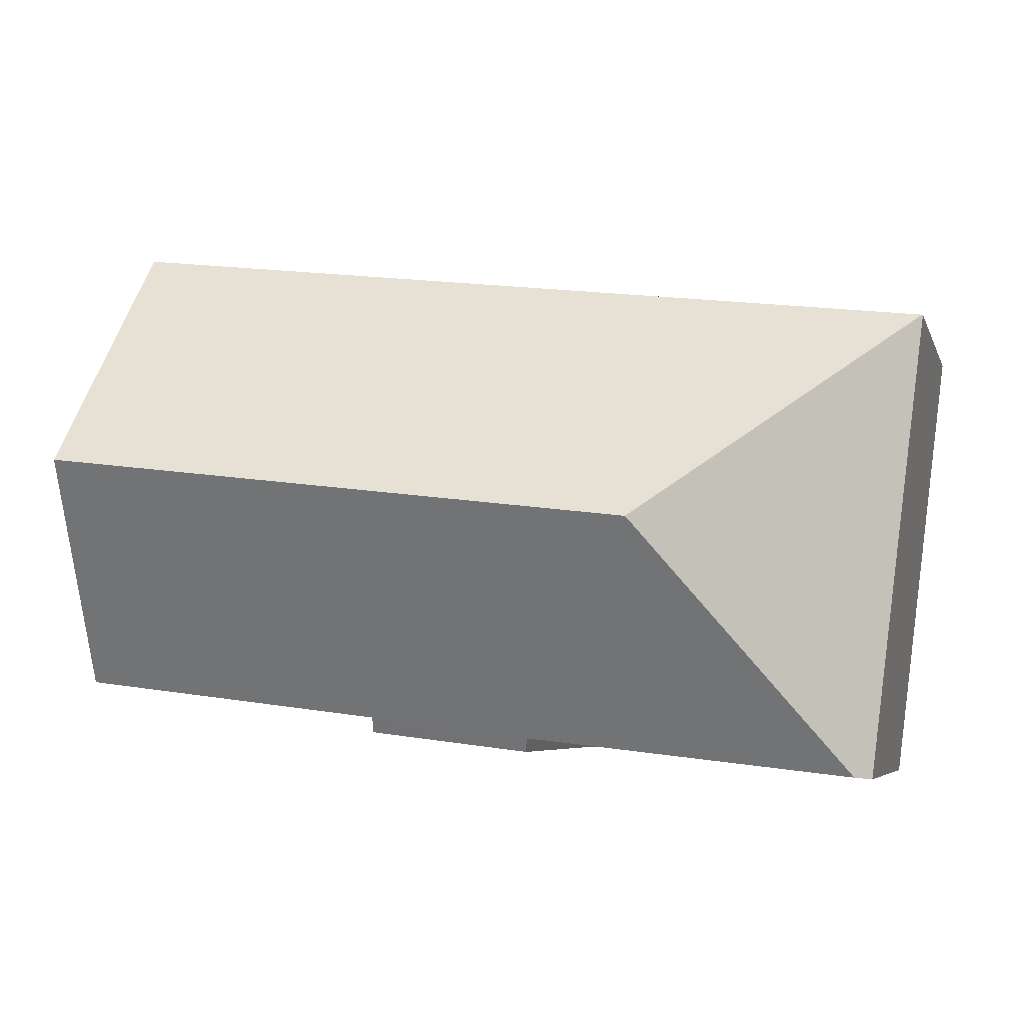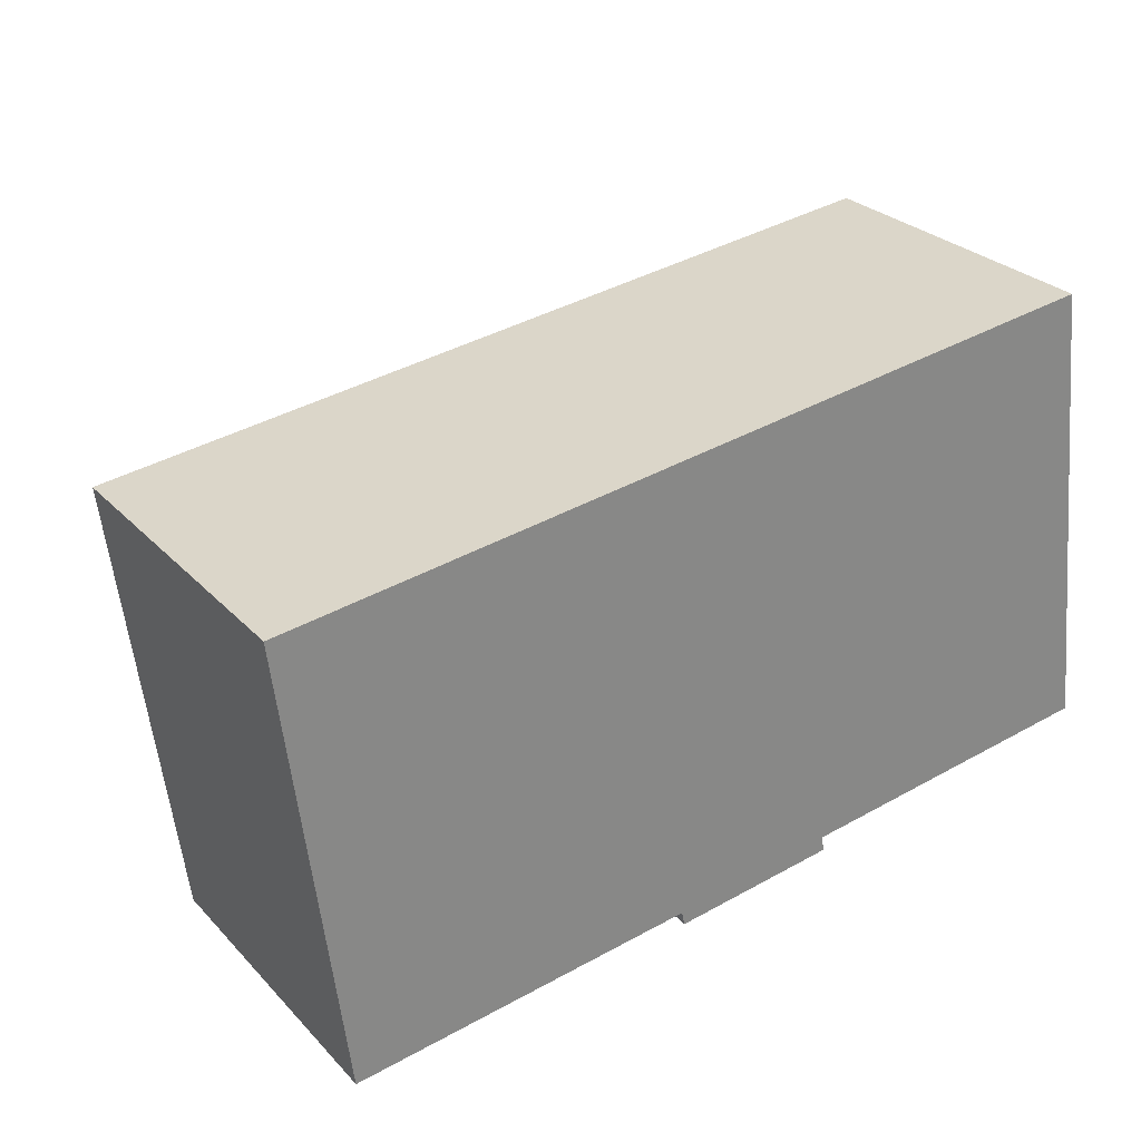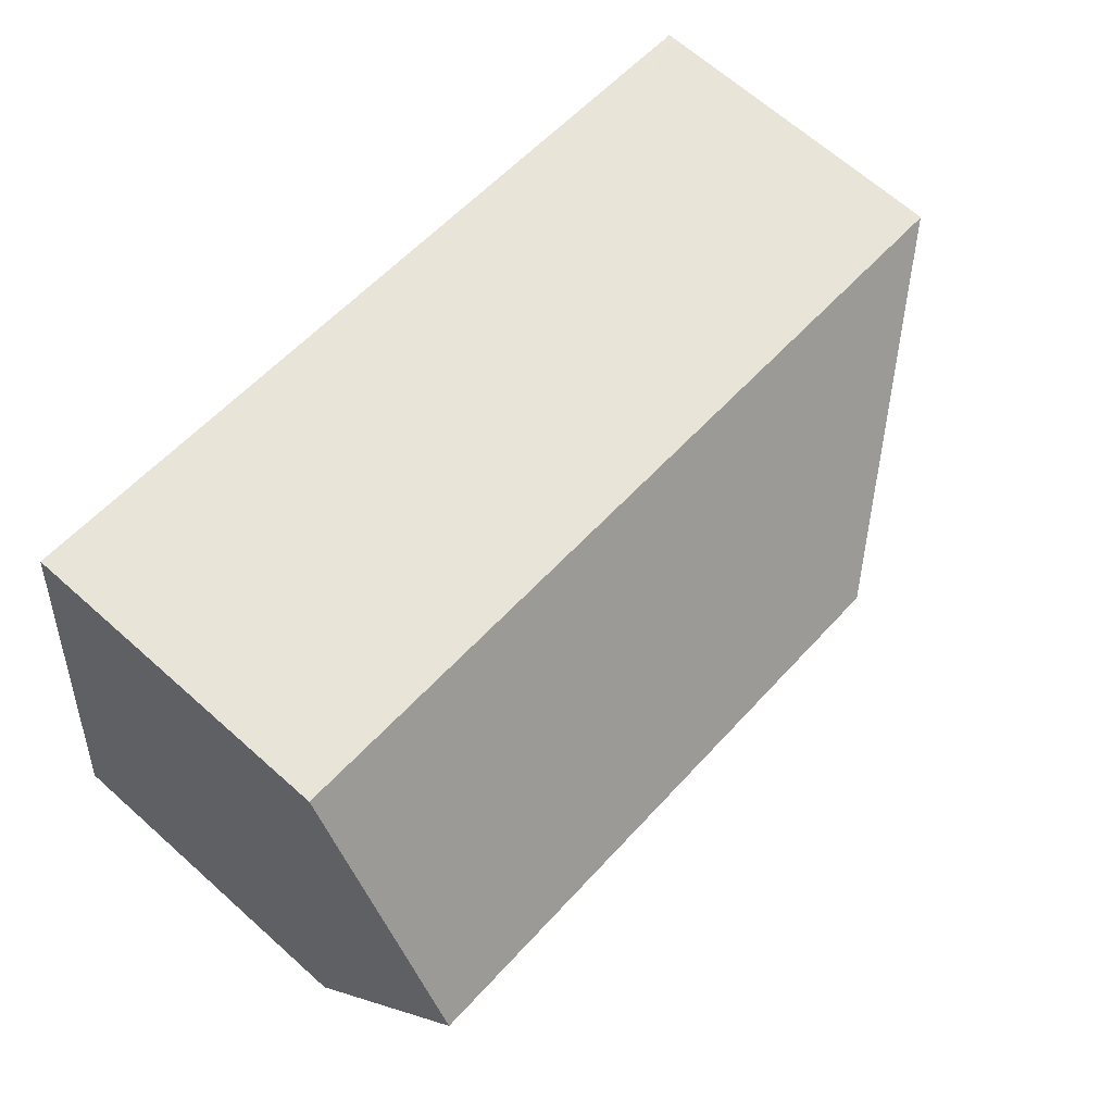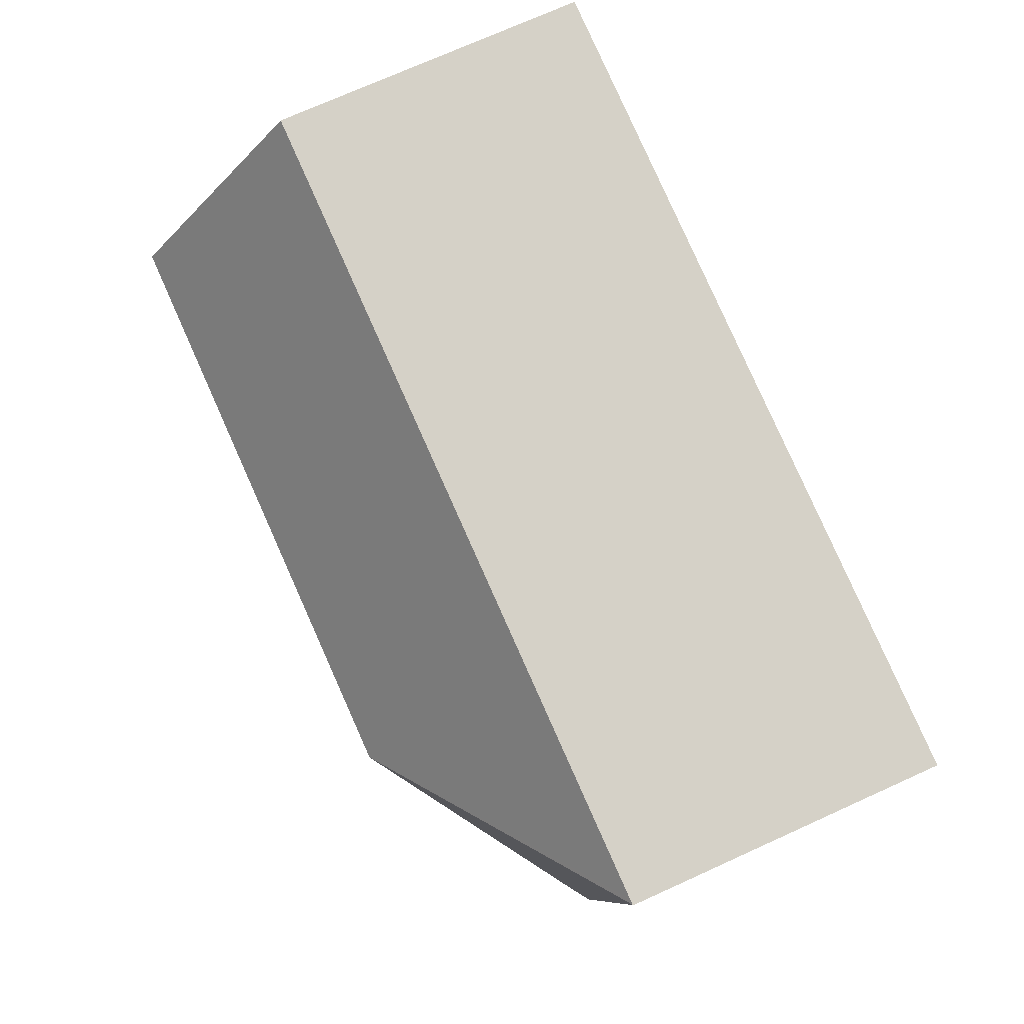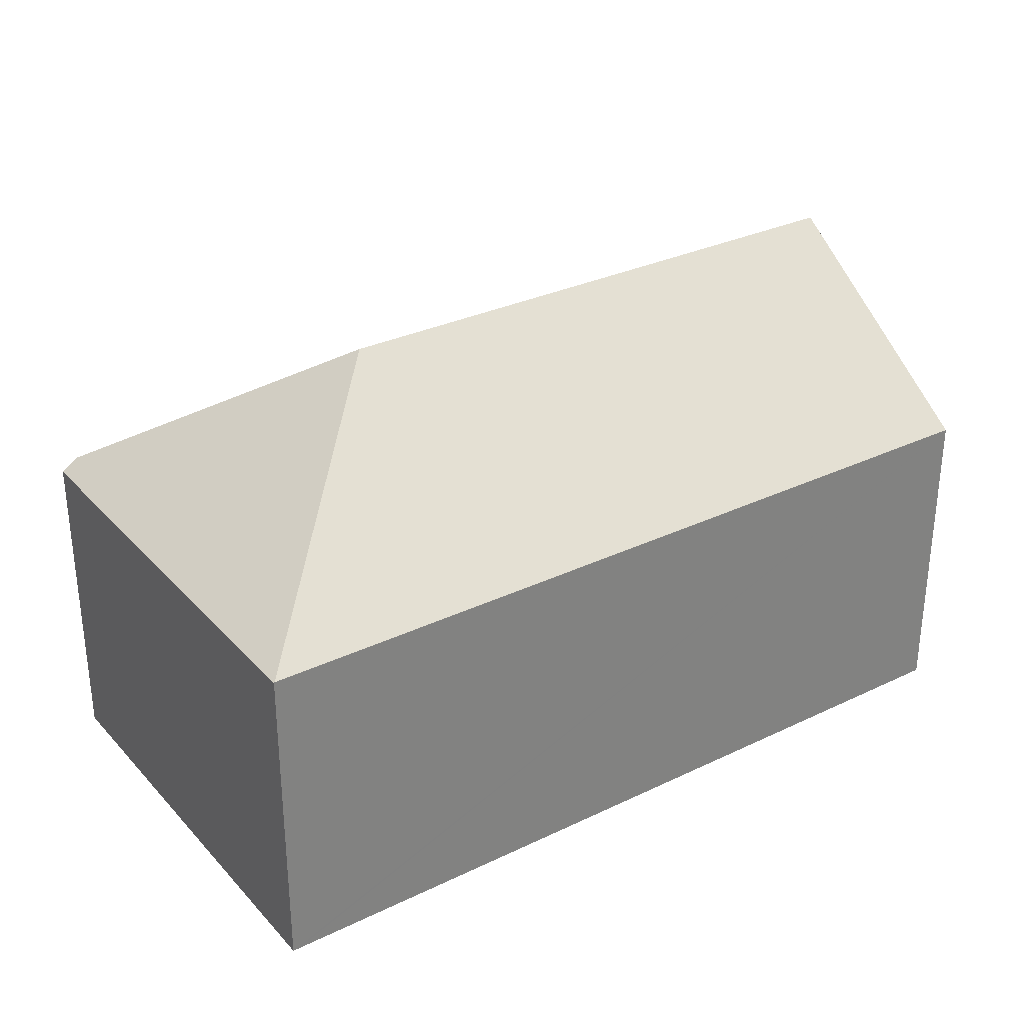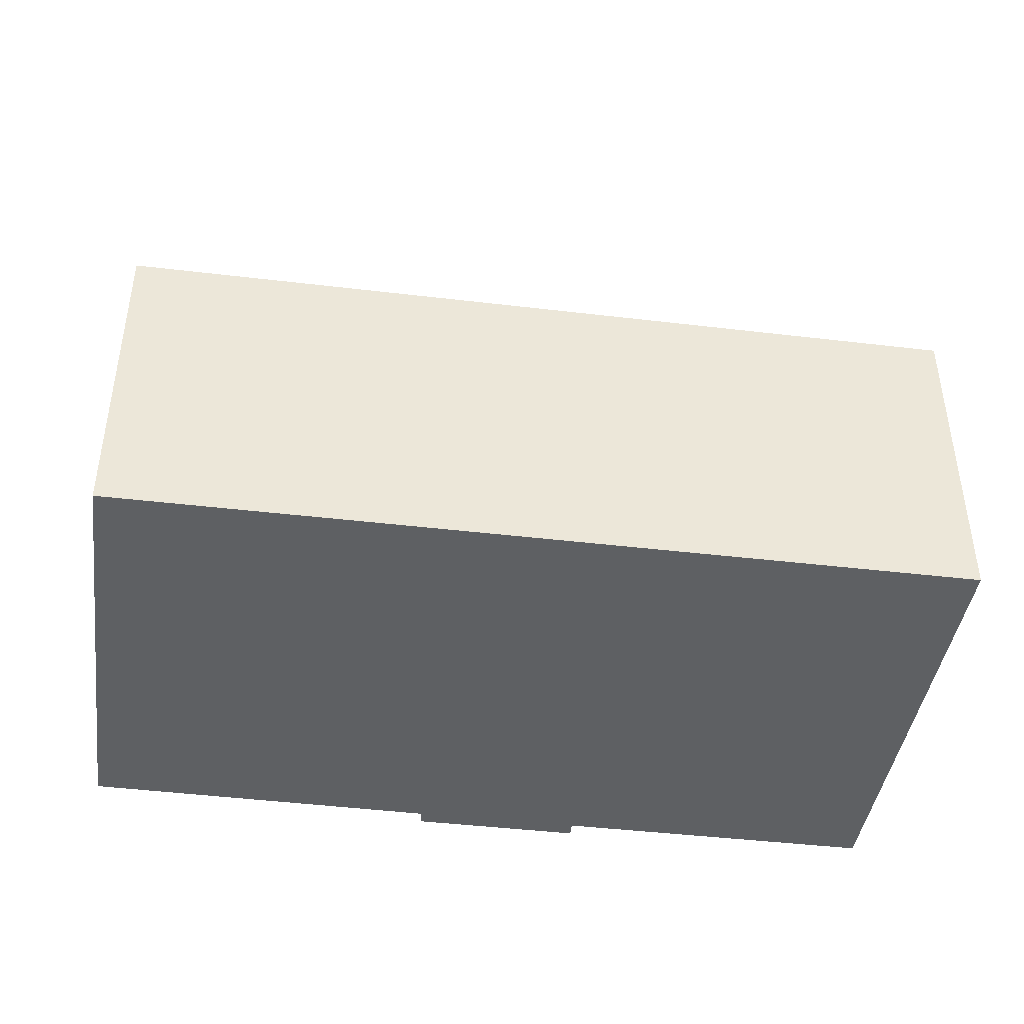
<metadata>
{"format":"obj","ext":"obj","renderer":"f3d","projection":"perspective","resolution":1024,"background":"white","views":[{"elev":-5.4,"azim":-164.9,"up":"+Z"},{"elev":28.1,"azim":-33.8,"up":"+Z"},{"elev":66.5,"azim":131.8,"up":"+Z"},{"elev":73.7,"azim":-114.3,"up":"+Z"},{"elev":30.7,"azim":-41.5,"up":"+Y"},{"elev":-42.6,"azim":-15.0,"up":"+Y"}]}
</metadata>
<code>
v  9.383 7.377 -9.981
v  13.13 7.621 -9.177
v  13.18 7.37 -9.53
v  19.78 11.24 -3.166
v  20.4 7.613 -8.308
v  9.305 7.609 -9.656
v  1.686 7.657 -10.51
v  6.155 11.24 -4.815
v  1.311 7.393 -10.55
v  0 7.362 4.508e-16
v  0.017 7.374 0.002
v  0.143 7.374 0.017
v  19.13 7.374 2.314
v  19.17 7.655 1.916
v  0 0 0
v  0.143 -1.041e-18 0.017
v  19.13 -1.417e-16 2.314
v  0.017 -1.225e-19 0.002
v  19.17 -1.173e-16 1.916
v  19.78 1.939e-16 -3.166
v  20.4 5.087e-16 -8.308
v  13.13 5.619e-16 -9.177
v  13.18 5.835e-16 -9.53
v  9.383 6.112e-16 -9.981
v  9.305 5.913e-16 -9.656
v  1.686 6.435e-16 -10.51
v  1.311 6.461e-16 -10.55
g defaultobject
f 1 2 3
f 2 4 5
f 4 2 1
f 4 1 6
f 4 6 7
f 4 7 8
f 9 8 7
f 8 9 10
f 8 10 11
f 12 8 11
f 8 12 13
f 8 13 4
f 4 13 14
f 10 12 11
f 12 10 13
f 13 10 15
f 13 15 16
f 13 16 17
f 16 15 18
f 17 14 13
f 14 17 4
f 4 17 5
f 5 17 19
f 5 19 20
f 5 20 21
f 22 3 2
f 3 22 23
f 5 22 2
f 22 5 21
f 3 24 1
f 24 3 23
f 25 7 6
f 7 25 26
f 7 26 9
f 9 26 27
f 1 25 6
f 25 1 24
f 27 10 9
f 10 27 15
f 23 25 24
f 26 15 27
f 15 26 25
f 15 25 23
f 15 23 22
f 15 22 21
f 15 21 18
f 18 21 16
f 16 21 17
f 17 21 20
f 17 20 19

</code>
